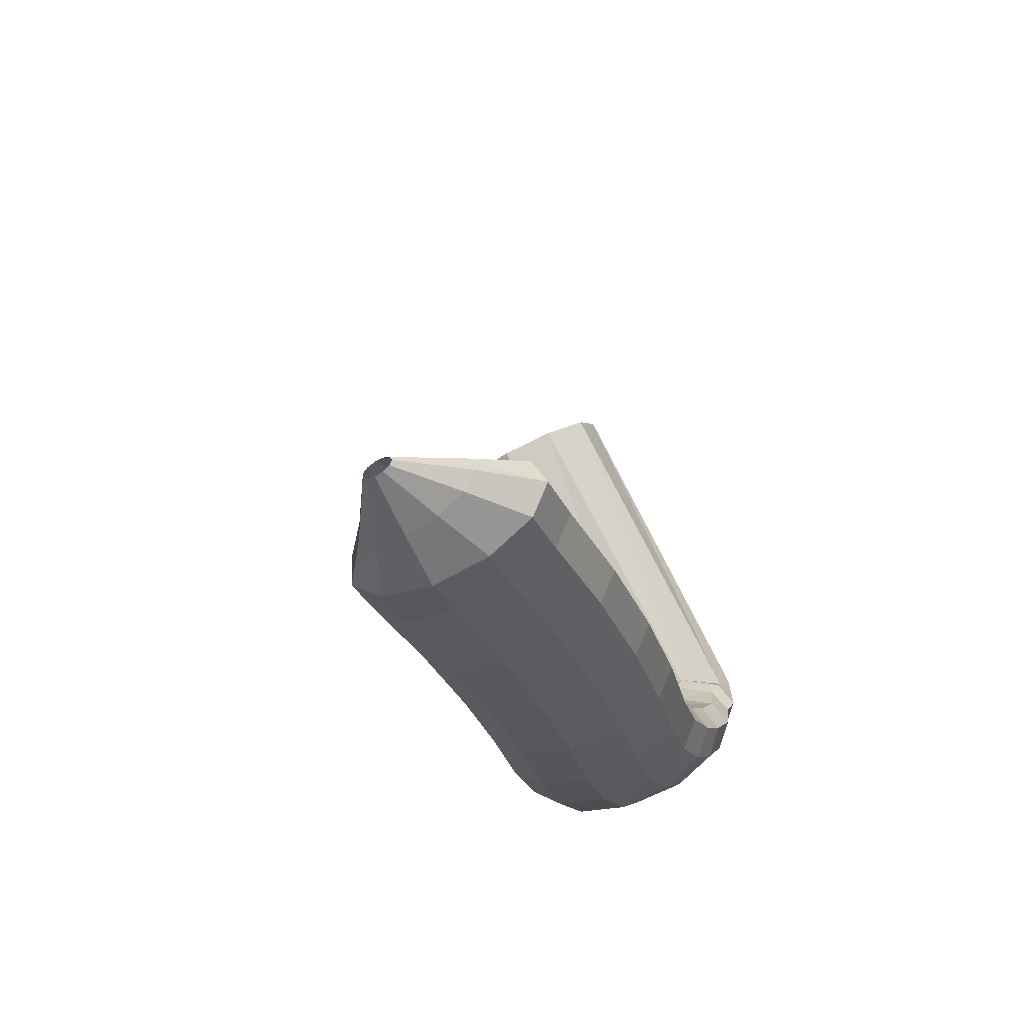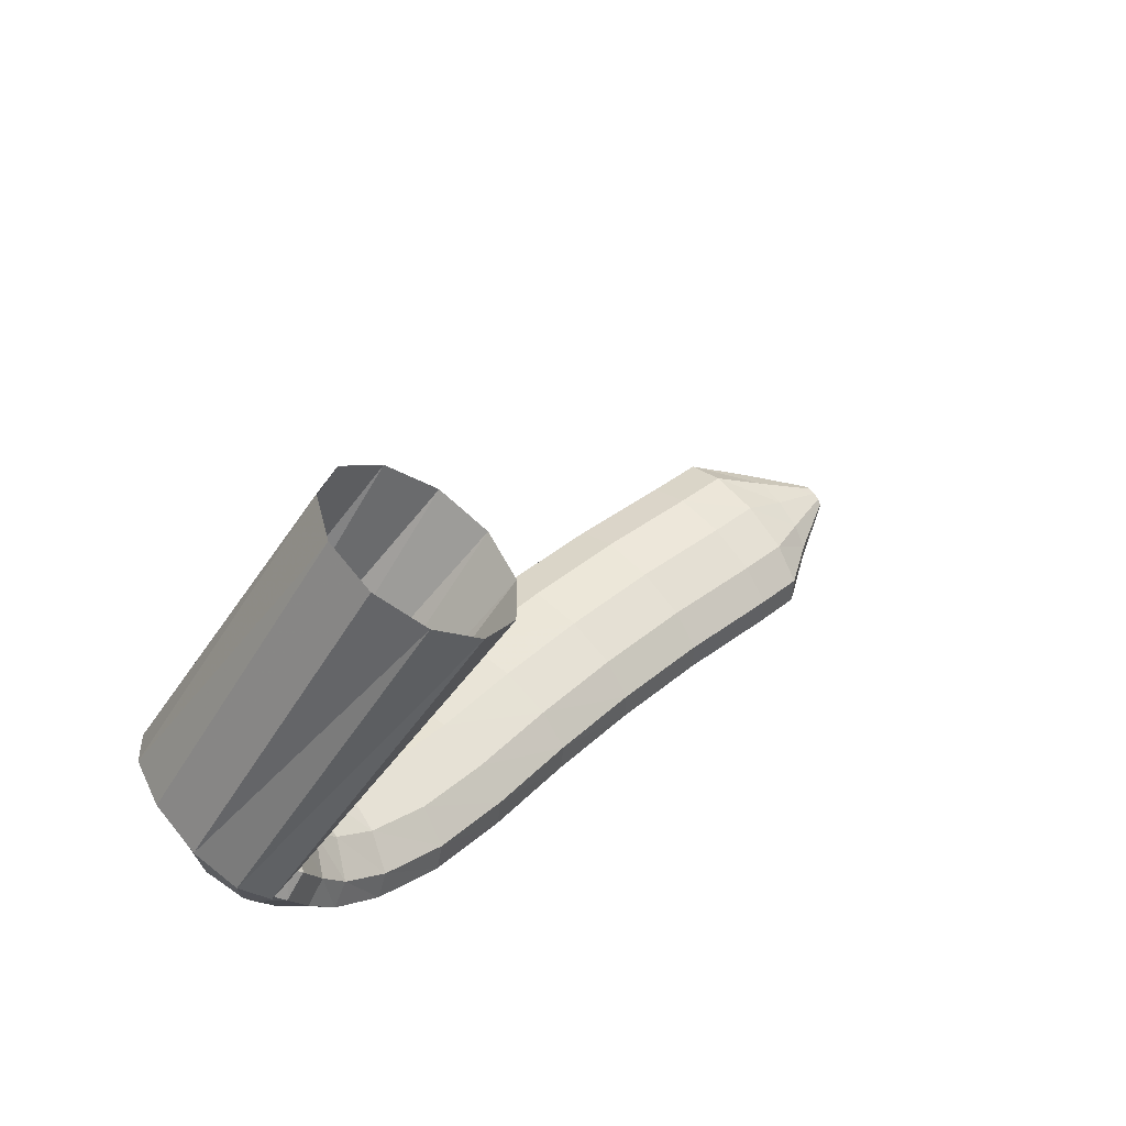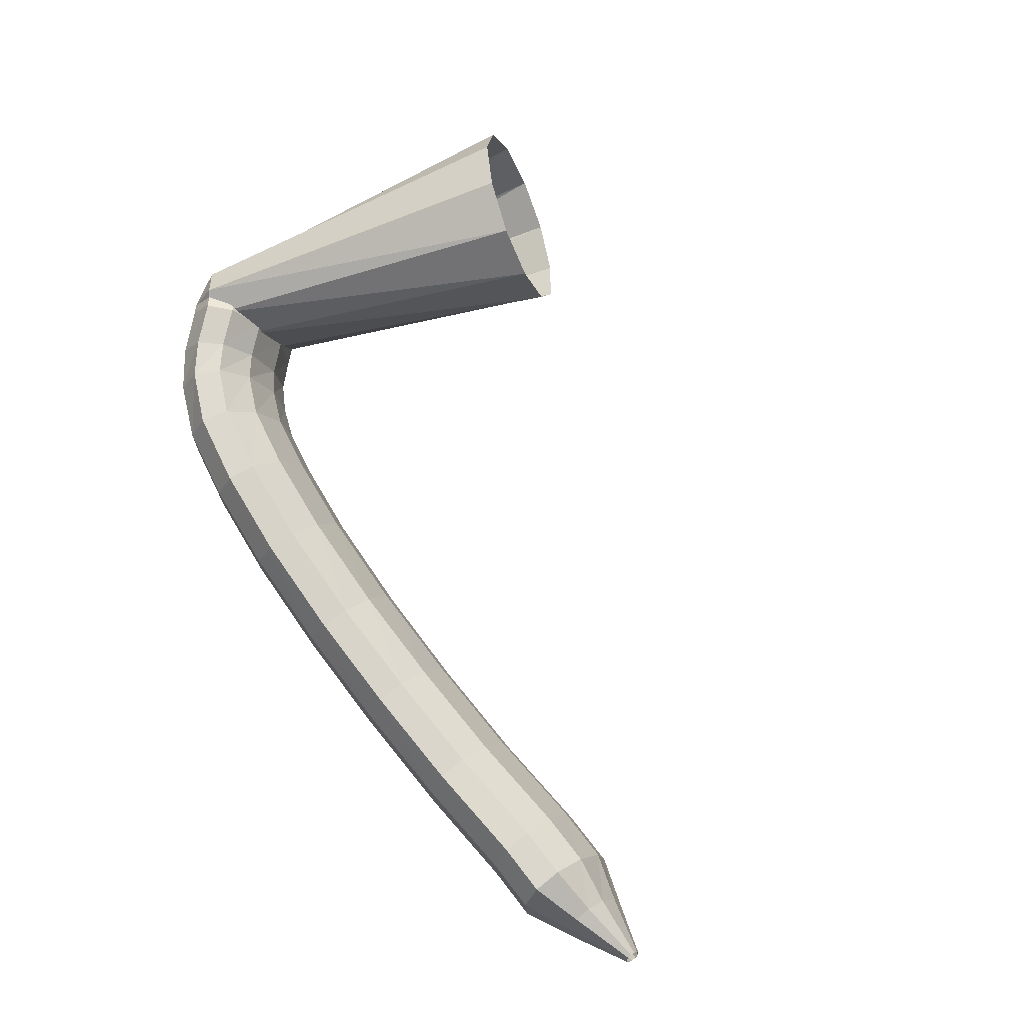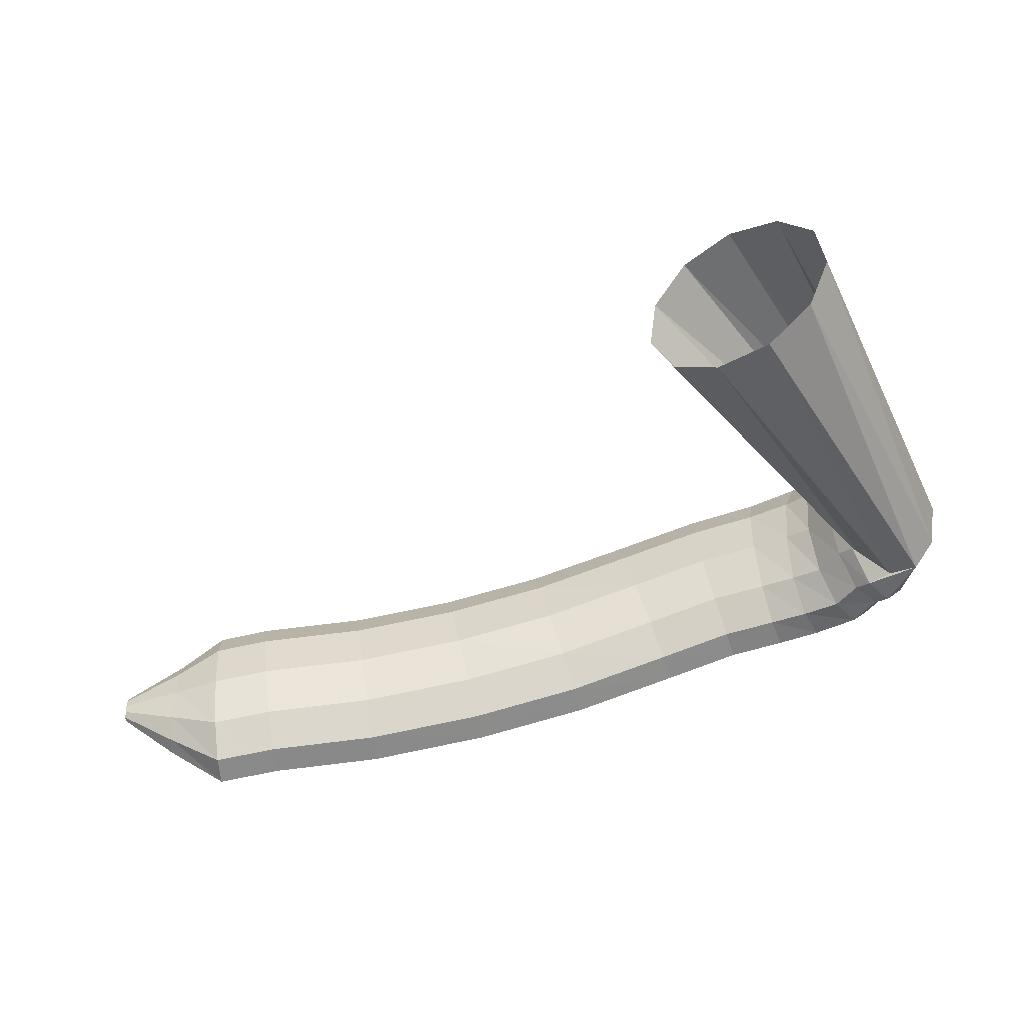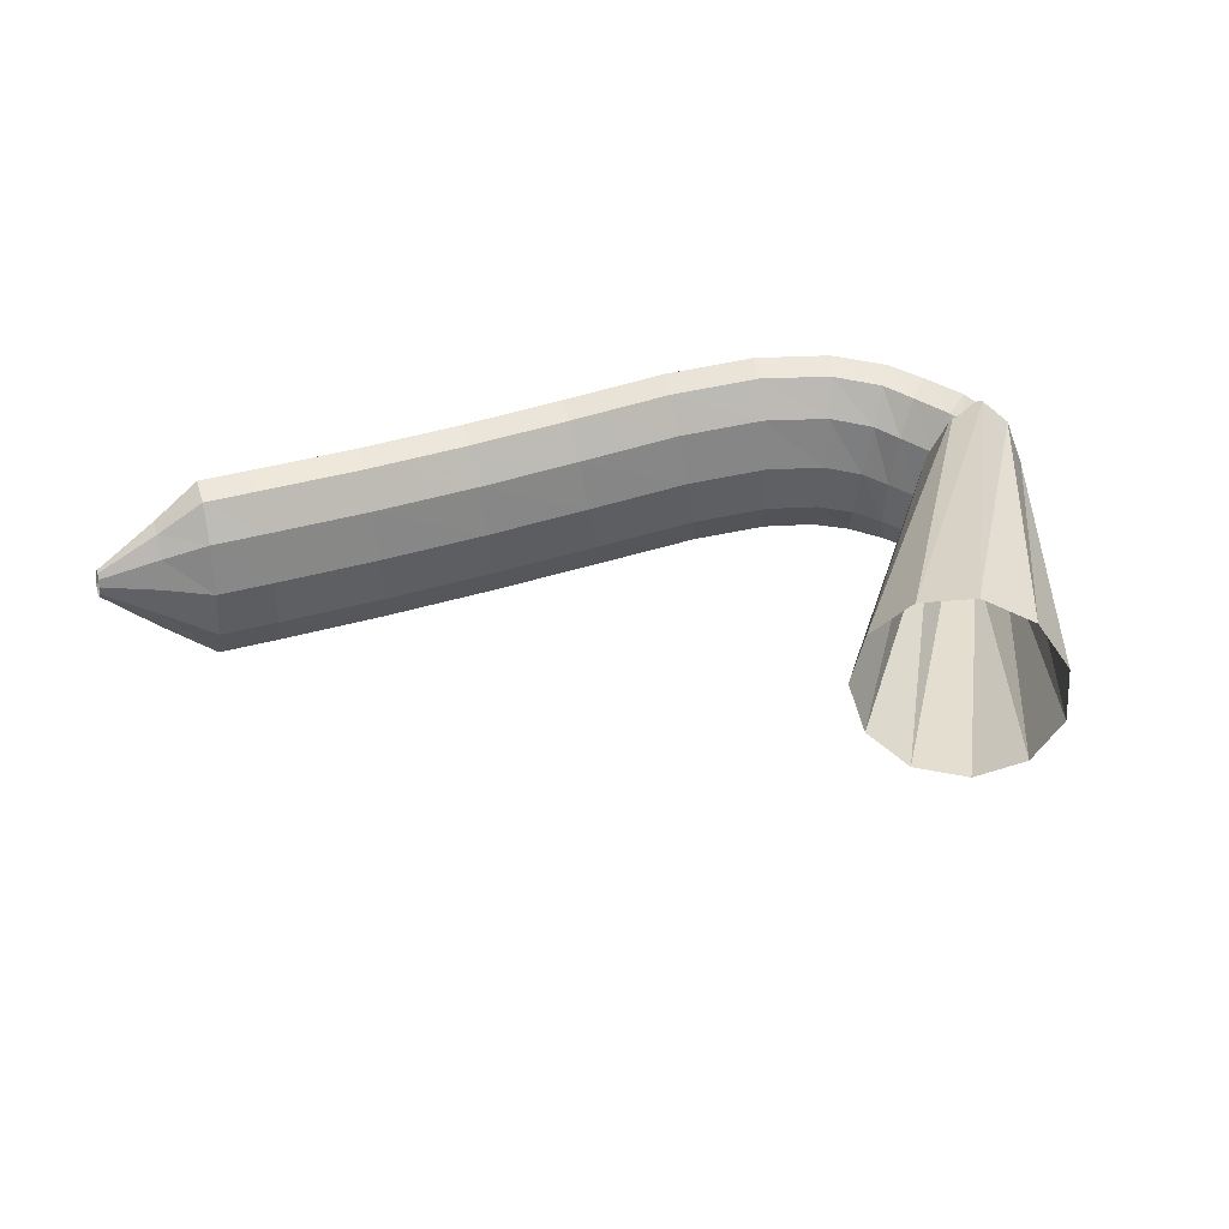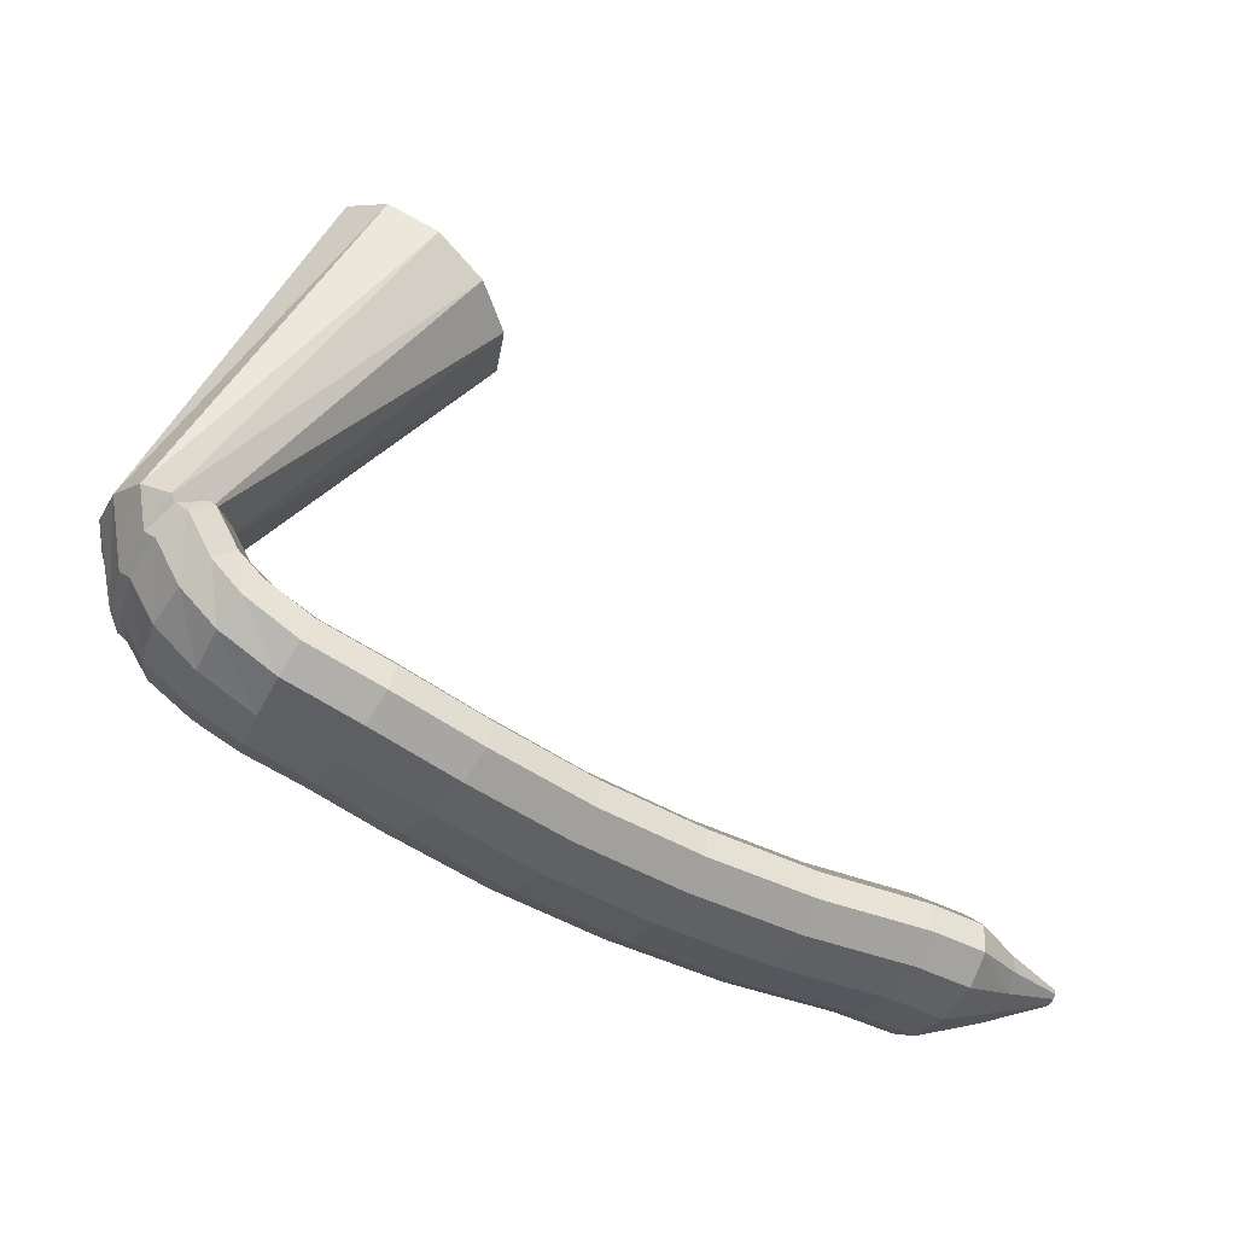
<metadata>
{"format":"obj","ext":"obj","renderer":"f3d","projection":"perspective","resolution":1024,"background":"white","views":[{"elev":-32.4,"azim":-71.5,"up":"+Z"},{"elev":44.4,"azim":133.8,"up":"+Z"},{"elev":73.3,"azim":-132.4,"up":"+Y"},{"elev":59.5,"azim":-11.3,"up":"+Z"},{"elev":53.2,"azim":-20.4,"up":"+Y"},{"elev":-42.6,"azim":152.0,"up":"+Z"}]}
</metadata>
<code>
g tube1
v 132.2 166.8 98.96
v 132.1 166.4 99.02
v 132.1 166.1 98.95
v 132 166 98.76
v 132.1 166.1 98.53
v 132.1 166.4 98.32
v 132.2 166.8 98.2
v 132.3 167.2 98.21
v 132.3 167.4 98.34
v 132.3 167.4 98.56
v 132.3 167.2 98.79
v 132.2 166.8 98.96
v 135.1 166.6 100
v 134.8 165 100.3
v 134.6 163.7 99.96
v 134.5 163.3 99.23
v 134.6 163.7 98.29
v 134.8 164.9 97.45
v 135.1 166.5 96.97
v 135.4 168 97.01
v 135.6 168.9 97.55
v 135.6 168.9 98.42
v 135.4 168 99.34
v 135.1 166.6 100
v 137.5 166.3 101.1
v 137.2 163.6 101.4
v 137 161.6 100.9
v 137 160.8 99.69
v 137.2 161.5 98.13
v 137.5 163.6 96.74
v 137.8 166.3 95.96
v 138.1 168.7 96.03
v 138.2 170.2 96.94
v 138.1 170.2 98.39
v 137.9 168.8 99.92
v 137.5 166.3 101.1
v 140.4 166.3 101.3
v 140.2 163.6 101.7
v 140.1 161.5 101.2
v 140.1 160.7 99.93
v 140.2 161.5 98.37
v 140.4 163.5 96.98
v 140.6 166.2 96.19
v 140.7 168.7 96.26
v 140.8 170.2 97.16
v 140.7 170.2 98.61
v 140.6 168.7 100.1
v 140.4 166.3 101.3
v 145.8 165.8 101.4
v 145.7 163.1 101.8
v 145.6 161.1 101.3
v 145.7 160.3 100.1
v 145.8 161 98.5
v 145.9 163.1 97.1
v 146 165.8 96.31
v 146.1 168.3 96.38
v 146.2 169.8 97.28
v 146.1 169.8 98.73
v 146 168.3 100.3
v 145.8 165.8 101.4
v 151.4 165.8 101.7
v 151.5 163.1 102.1
v 151.6 161 101.6
v 151.7 160.3 100.4
v 151.8 161 98.85
v 151.8 163.1 97.45
v 151.8 165.8 96.64
v 151.7 168.3 96.7
v 151.6 169.7 97.59
v 151.5 169.8 99.04
v 151.4 168.3 100.6
v 151.4 165.8 101.7
v 156.7 166.1 102.2
v 156.9 163.4 102.6
v 157.2 161.4 102.1
v 157.4 160.6 100.9
v 157.5 161.3 99.36
v 157.4 163.4 97.94
v 157.3 166.1 97.12
v 157.1 168.6 97.15
v 156.8 170 98.02
v 156.7 170.1 99.47
v 156.6 168.6 101
v 156.7 166.1 102.2
v 161.8 166.8 102.8
v 162.1 164.1 103.3
v 162.4 162 102.8
v 162.6 161.2 101.6
v 162.8 162 100.1
v 162.8 164 98.65
v 162.7 166.7 97.81
v 162.4 169.2 97.82
v 162.1 170.7 98.68
v 161.9 170.7 100.1
v 161.8 169.2 101.7
v 161.8 166.8 102.8
v 165.8 167.1 103.6
v 165.8 164.4 104
v 166 162.4 103.6
v 166.3 161.6 102.4
v 166.6 162.3 100.9
v 166.9 164.4 99.47
v 167 167.1 98.67
v 166.9 169.6 98.71
v 166.6 171.1 99.57
v 166.3 171.1 101
v 166 169.6 102.5
v 165.8 167.1 103.6
v 168.7 167 104.5
v 168.4 164.3 104.8
v 168.5 162.2 104.2
v 168.9 161.5 103.1
v 169.5 162.2 101.6
v 170.1 164.3 100.4
v 170.5 167 99.7
v 170.6 169.5 99.81
v 170.4 171 100.7
v 169.9 171 102
v 169.2 169.5 103.4
v 168.7 167 104.5
v 170.4 166.8 105.4
v 170.1 164.1 105.6
v 170.2 162 105
v 170.9 161.3 103.9
v 171.8 162.1 102.7
v 172.6 164.1 101.6
v 173.2 166.8 101.1
v 173.3 169.3 101.3
v 172.9 170.8 102.2
v 172.1 170.8 103.4
v 171.2 169.3 104.6
v 170.4 166.8 105.4
v 171.5 166.5 106.3
v 171.4 163.8 106.5
v 171.8 161.8 106.1
v 172.8 161.1 105.2
v 173.8 161.9 104.1
v 174.8 164 103.2
v 175.2 166.8 102.8
v 175 169.3 102.9
v 174.3 170.7 103.6
v 173.3 170.6 104.6
v 172.2 169.1 105.6
v 171.5 166.5 106.3
v 172.5 166.7 107.7
v 172.3 164 107.8
v 172.8 161.9 107.3
v 173.8 161.2 106.5
v 175 162.1 105.6
v 176 164.3 104.9
v 176.5 167 104.6
v 176.4 169.5 104.8
v 175.6 170.9 105.4
v 174.5 170.8 106.3
v 173.3 169.2 107.1
v 172.5 166.7 107.7
v 173.1 166.4 108.4
v 172.9 163.7 108.5
v 173.4 161.7 108
v 174.3 161 107.2
v 175.5 161.8 106.2
v 176.4 164 105.4
v 176.9 166.7 105
v 176.8 169.2 105.2
v 176.1 170.6 105.9
v 175 170.6 106.8
v 173.9 169 107.8
v 173.1 166.4 108.4
v 173.4 165.9 106.5
v 173.6 163.4 107.6
v 174.5 161.8 108.7
v 175.7 161.5 109.4
v 176.9 162.7 109.5
v 177.8 165 109.1
v 178 167.6 108.1
v 177.4 169.8 107
v 176.4 170.8 106.1
v 175.1 170.3 105.7
v 174 168.5 105.8
v 173.4 165.9 106.5
v 162.8 171.4 120
v 163.3 168.9 121.2
v 165 167.4 122.8
v 167.5 167.3 124.3
v 169.8 168.6 125.1
v 171.3 171 125
v 171.5 173.7 124.1
v 170.3 175.8 122.6
v 168.2 176.6 121
v 165.7 176 119.8
v 163.7 174 119.4
v 162.8 171.4 120
f 1 2 14
f 14 13 1
f 2 3 15
f 15 14 2
f 3 4 16
f 16 15 3
f 4 5 17
f 17 16 4
f 5 6 18
f 18 17 5
f 6 7 19
f 19 18 6
f 7 8 20
f 20 19 7
f 8 9 21
f 21 20 8
f 9 10 22
f 22 21 9
f 10 11 23
f 23 22 10
f 11 12 24
f 24 23 11
f 13 14 26
f 26 25 13
f 14 15 27
f 27 26 14
f 15 16 28
f 28 27 15
f 16 17 29
f 29 28 16
f 17 18 30
f 30 29 17
f 18 19 31
f 31 30 18
f 19 20 32
f 32 31 19
f 20 21 33
f 33 32 20
f 21 22 34
f 34 33 21
f 22 23 35
f 35 34 22
f 23 24 36
f 36 35 23
f 25 26 38
f 38 37 25
f 26 27 39
f 39 38 26
f 27 28 40
f 40 39 27
f 28 29 41
f 41 40 28
f 29 30 42
f 42 41 29
f 30 31 43
f 43 42 30
f 31 32 44
f 44 43 31
f 32 33 45
f 45 44 32
f 33 34 46
f 46 45 33
f 34 35 47
f 47 46 34
f 35 36 48
f 48 47 35
f 37 38 50
f 50 49 37
f 38 39 51
f 51 50 38
f 39 40 52
f 52 51 39
f 40 41 53
f 53 52 40
f 41 42 54
f 54 53 41
f 42 43 55
f 55 54 42
f 43 44 56
f 56 55 43
f 44 45 57
f 57 56 44
f 45 46 58
f 58 57 45
f 46 47 59
f 59 58 46
f 47 48 60
f 60 59 47
f 49 50 62
f 62 61 49
f 50 51 63
f 63 62 50
f 51 52 64
f 64 63 51
f 52 53 65
f 65 64 52
f 53 54 66
f 66 65 53
f 54 55 67
f 67 66 54
f 55 56 68
f 68 67 55
f 56 57 69
f 69 68 56
f 57 58 70
f 70 69 57
f 58 59 71
f 71 70 58
f 59 60 72
f 72 71 59
f 61 62 74
f 74 73 61
f 62 63 75
f 75 74 62
f 63 64 76
f 76 75 63
f 64 65 77
f 77 76 64
f 65 66 78
f 78 77 65
f 66 67 79
f 79 78 66
f 67 68 80
f 80 79 67
f 68 69 81
f 81 80 68
f 69 70 82
f 82 81 69
f 70 71 83
f 83 82 70
f 71 72 84
f 84 83 71
f 73 74 86
f 86 85 73
f 74 75 87
f 87 86 74
f 75 76 88
f 88 87 75
f 76 77 89
f 89 88 76
f 77 78 90
f 90 89 77
f 78 79 91
f 91 90 78
f 79 80 92
f 92 91 79
f 80 81 93
f 93 92 80
f 81 82 94
f 94 93 81
f 82 83 95
f 95 94 82
f 83 84 96
f 96 95 83
f 85 86 98
f 98 97 85
f 86 87 99
f 99 98 86
f 87 88 100
f 100 99 87
f 88 89 101
f 101 100 88
f 89 90 102
f 102 101 89
f 90 91 103
f 103 102 90
f 91 92 104
f 104 103 91
f 92 93 105
f 105 104 92
f 93 94 106
f 106 105 93
f 94 95 107
f 107 106 94
f 95 96 108
f 108 107 95
f 97 98 110
f 110 109 97
f 98 99 111
f 111 110 98
f 99 100 112
f 112 111 99
f 100 101 113
f 113 112 100
f 101 102 114
f 114 113 101
f 102 103 115
f 115 114 102
f 103 104 116
f 116 115 103
f 104 105 117
f 117 116 104
f 105 106 118
f 118 117 105
f 106 107 119
f 119 118 106
f 107 108 120
f 120 119 107
f 109 110 122
f 122 121 109
f 110 111 123
f 123 122 110
f 111 112 124
f 124 123 111
f 112 113 125
f 125 124 112
f 113 114 126
f 126 125 113
f 114 115 127
f 127 126 114
f 115 116 128
f 128 127 115
f 116 117 129
f 129 128 116
f 117 118 130
f 130 129 117
f 118 119 131
f 131 130 118
f 119 120 132
f 132 131 119
f 121 122 134
f 134 133 121
f 122 123 135
f 135 134 122
f 123 124 136
f 136 135 123
f 124 125 137
f 137 136 124
f 125 126 138
f 138 137 125
f 126 127 139
f 139 138 126
f 127 128 140
f 140 139 127
f 128 129 141
f 141 140 128
f 129 130 142
f 142 141 129
f 130 131 143
f 143 142 130
f 131 132 144
f 144 143 131
f 133 134 146
f 146 145 133
f 134 135 147
f 147 146 134
f 135 136 148
f 148 147 135
f 136 137 149
f 149 148 136
f 137 138 150
f 150 149 137
f 138 139 151
f 151 150 138
f 139 140 152
f 152 151 139
f 140 141 153
f 153 152 140
f 141 142 154
f 154 153 141
f 142 143 155
f 155 154 142
f 143 144 156
f 156 155 143
f 145 146 158
f 158 157 145
f 146 147 159
f 159 158 146
f 147 148 160
f 160 159 147
f 148 149 161
f 161 160 148
f 149 150 162
f 162 161 149
f 150 151 163
f 163 162 150
f 151 152 164
f 164 163 151
f 152 153 165
f 165 164 152
f 153 154 166
f 166 165 153
f 154 155 167
f 167 166 154
f 155 156 168
f 168 167 155
f 157 158 170
f 170 169 157
f 158 159 171
f 171 170 158
f 159 160 172
f 172 171 159
f 160 161 173
f 173 172 160
f 161 162 174
f 174 173 161
f 162 163 175
f 175 174 162
f 163 164 176
f 176 175 163
f 164 165 177
f 177 176 164
f 165 166 178
f 178 177 165
f 166 167 179
f 179 178 166
f 167 168 180
f 180 179 167
f 169 170 182
f 182 181 169
f 170 171 183
f 183 182 170
f 171 172 184
f 184 183 171
f 172 173 185
f 185 184 172
f 173 174 186
f 186 185 173
f 174 175 187
f 187 186 174
f 175 176 188
f 188 187 175
f 176 177 189
f 189 188 176
f 177 178 190
f 190 189 177
f 178 179 191
f 191 190 178
f 179 180 192
f 192 191 179
g

</code>
